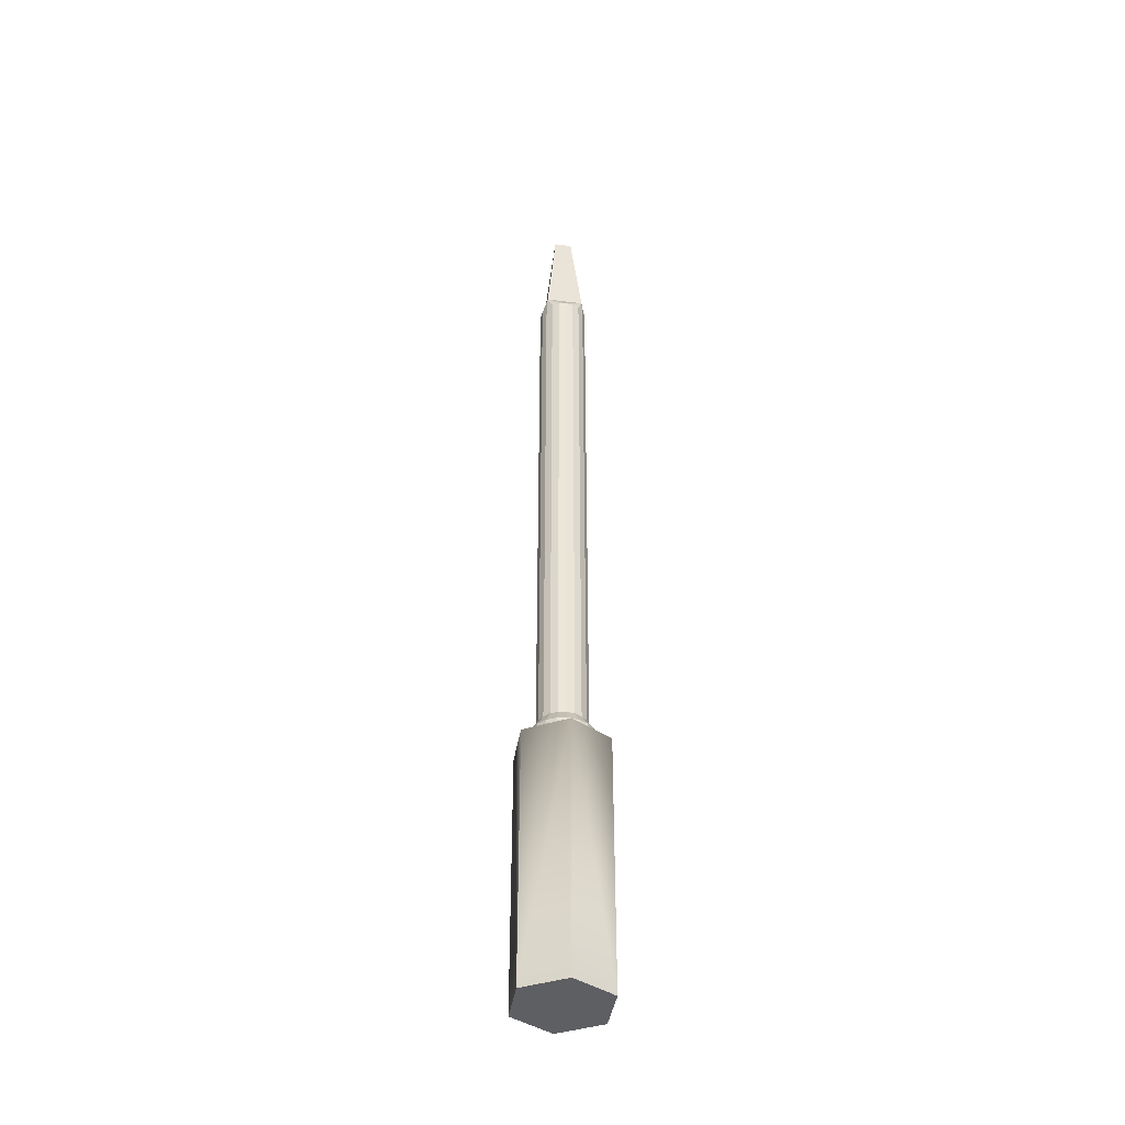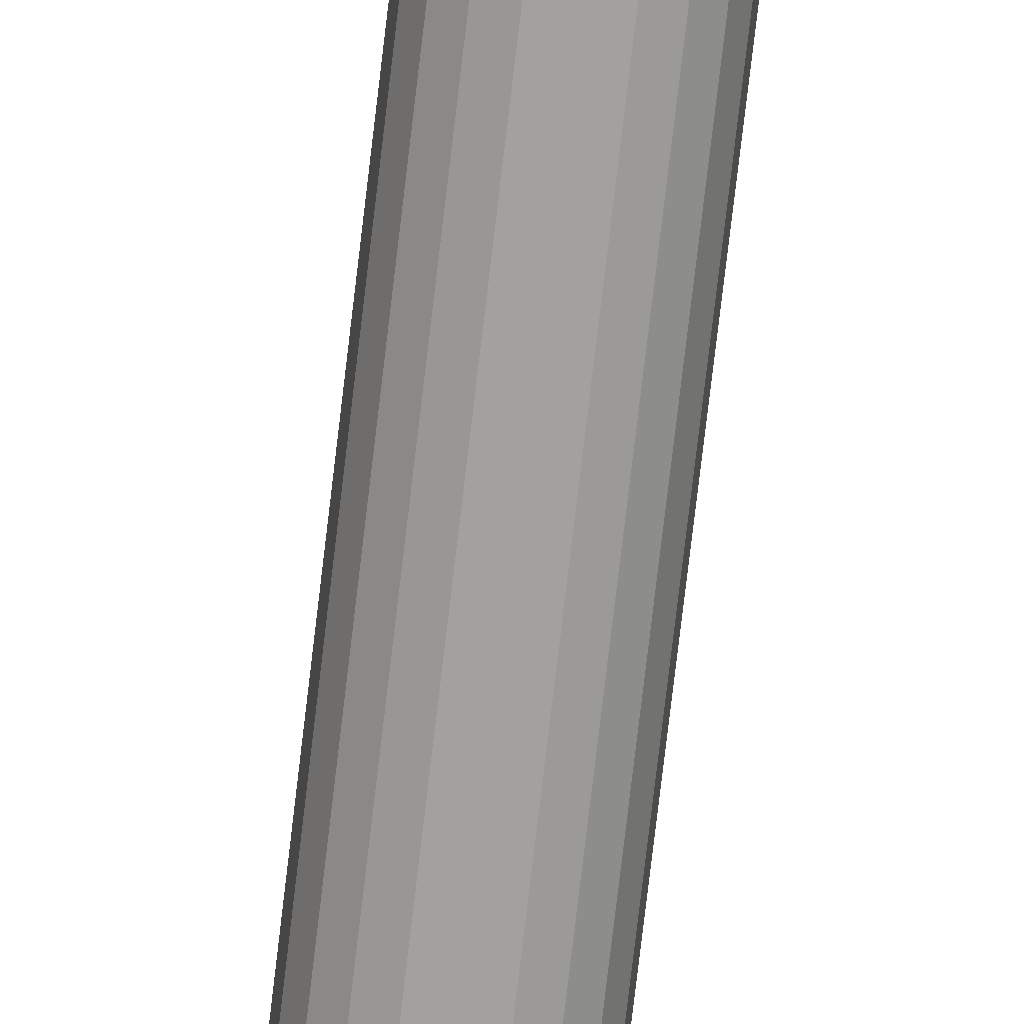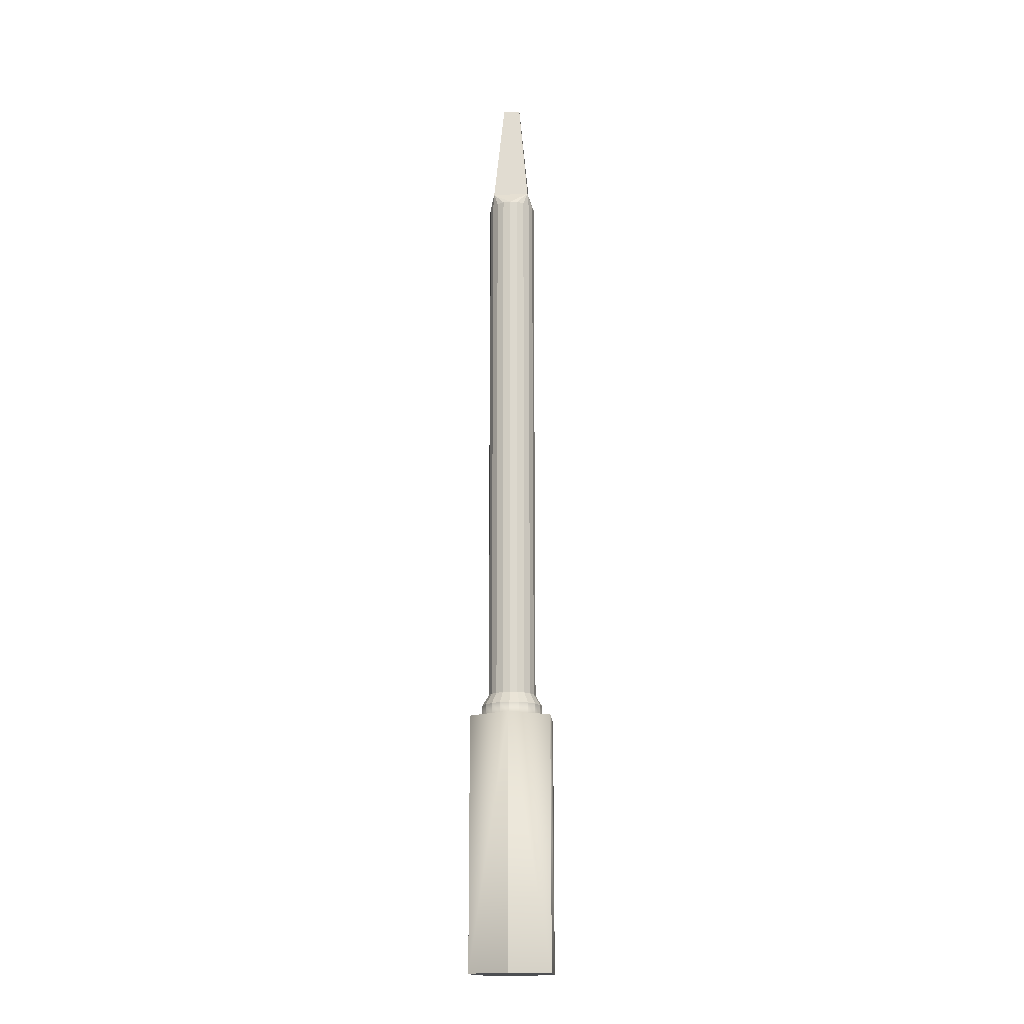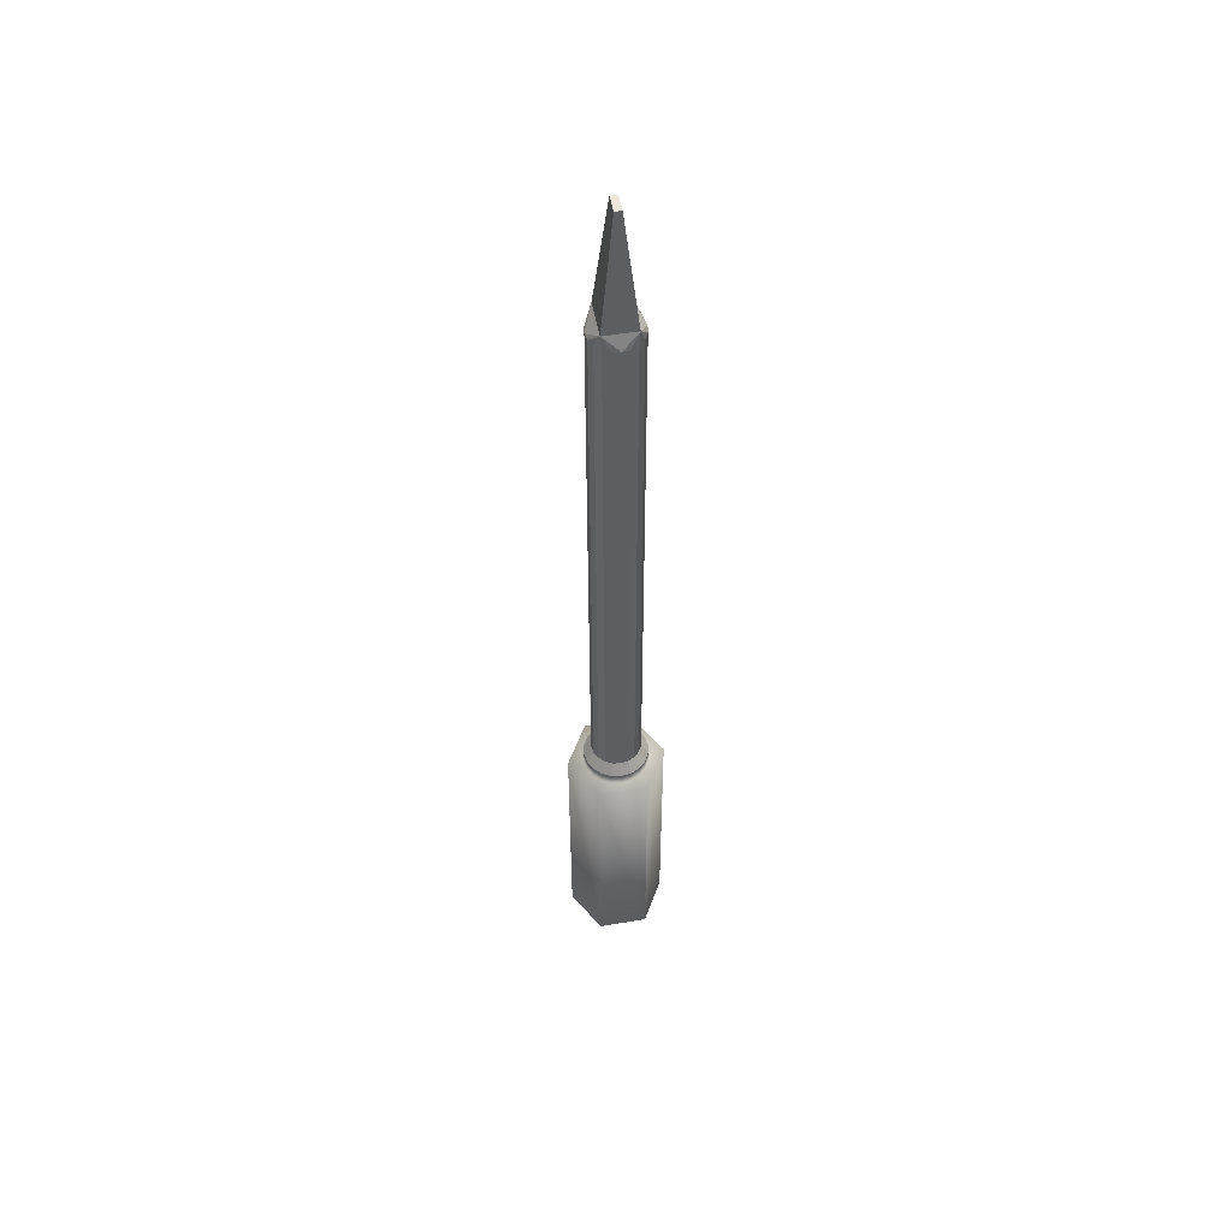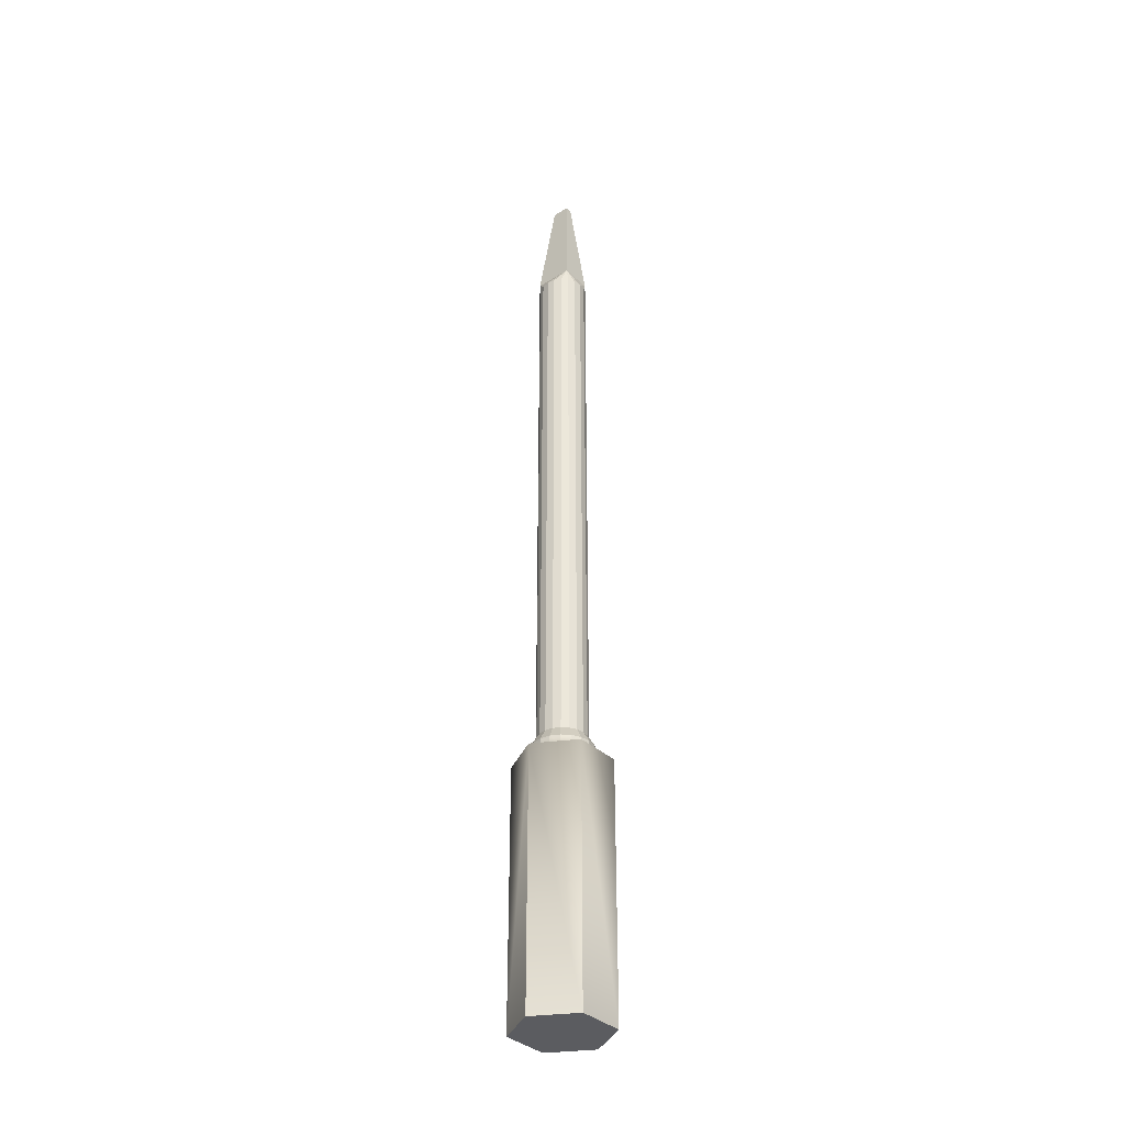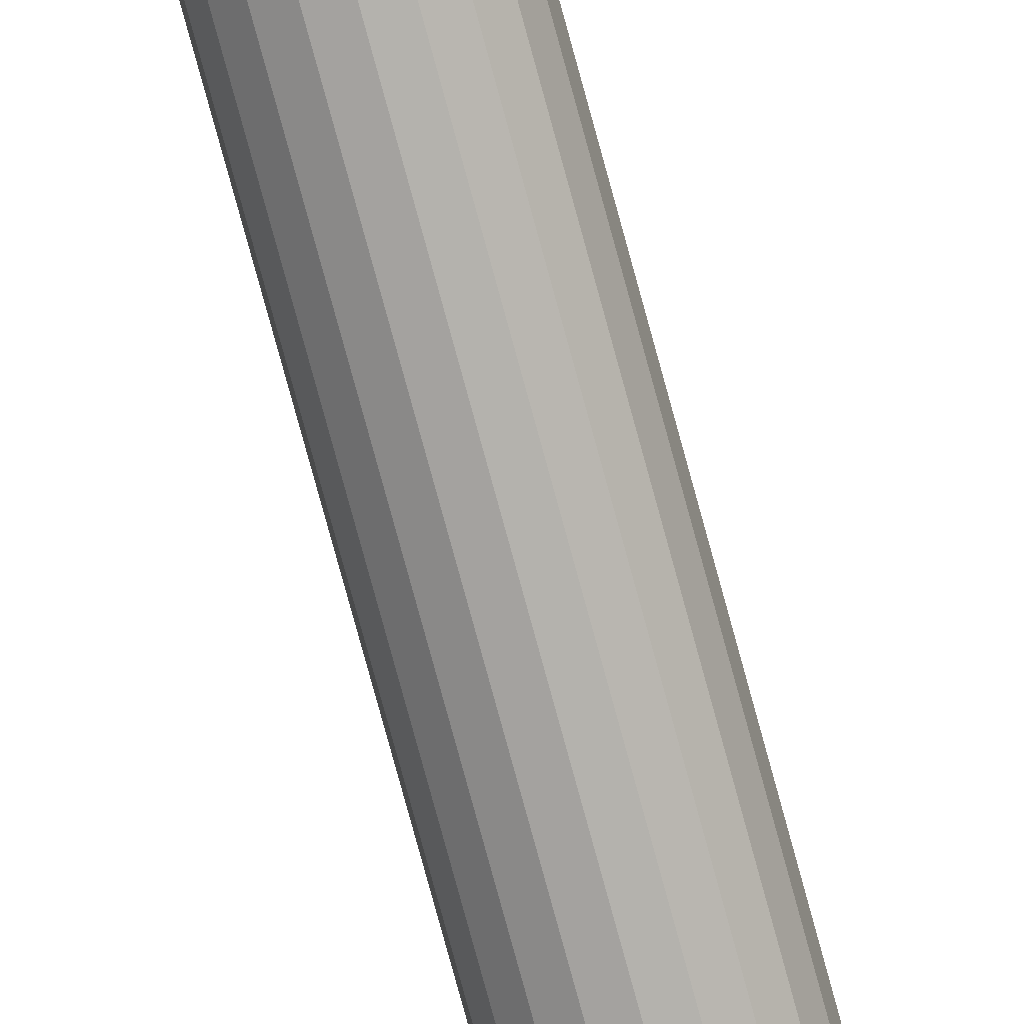
<metadata>
{"format":"obj","ext":"obj","renderer":"f3d","projection":"perspective","resolution":1024,"background":"white","views":[{"elev":-41.4,"azim":-9.0,"up":"+Z"},{"elev":-73.0,"azim":-6.6,"up":"+Y"},{"elev":-16.8,"azim":4.8,"up":"+Z"},{"elev":52.3,"azim":79.8,"up":"+Z"},{"elev":-35.3,"azim":39.5,"up":"+Z"},{"elev":-77.0,"azim":-164.8,"up":"+Y"}]}
</metadata>
<code>
o Cube.001
v -0.07348 -0.04242 -0.8398
v -0.07348 0.04242 -0.3831
v -0.07348 0.04242 -0.8398
v 0.07348 -0.04242 -0.8398
v -0 -0.08484 -0.3831
v -0 -0.08484 -0.8398
v 0.07348 0.04242 -0.8398
v -0 0.08484 -0.3831
v 0.07348 0.04242 -0.3831
v -0 0.08484 -0.8398
v -0.07348 -0.04242 -0.3831
v 0.07348 -0.04242 -0.3831
v -0 -0.05625 -0.3831
v 0.01738 -0.0535 -0.3831
v -0 0.05625 -0.3831
v -0.01738 0.0535 -0.3831
v 0.0535 0.01738 -0.3831
v 0.05625 -1e-06 -0.361
v 0.05625 -1e-06 -0.3831
v -0.0535 -0.01738 -0.3831
v -0.05625 -1e-06 -0.361
v -0.05625 -1e-06 -0.3831
v -0.0535 0.01738 -0.361
v -0.0535 0.01738 -0.3831
v 0.03306 0.04551 -0.3831
v 0.04551 0.03306 -0.361
v 0.04551 0.03306 -0.3831
v -0 -0.05625 -0.361
v -0.03306 0.04551 -0.3831
v -0.01738 0.0535 -0.361
v 0.04551 -0.03306 -0.3831
v 0.03306 -0.04551 -0.361
v 0.03306 -0.04551 -0.3831
v -0.04551 -0.03306 -0.3831
v -0.0535 -0.01738 -0.361
v -0.01738 -0.0535 -0.3831
v -0.03306 -0.04551 -0.361
v -0.03306 -0.04551 -0.3831
v 0.01738 0.0535 -0.361
v 0.01738 0.0535 -0.3831
v -0.04551 0.03306 -0.361
v -0.04551 0.03306 -0.3831
v -0.04551 -0.03306 -0.361
v 0.03306 0.04551 -0.361
v 0.01738 -0.0535 -0.361
v 0.0535 -0.01738 -0.3831
v 0.04551 -0.03306 -0.361
v -0.03306 0.04551 -0.361
v 0.0535 0.01738 -0.361
v 0.0535 -0.01738 -0.361
v -0.01738 -0.0535 -0.361
v -0 0.05625 -0.361
v 0.04381 -1e-06 -0.3403
v 0.04167 0.01354 -0.3403
v -0.04381 -1e-06 -0.3403
v -0.04167 -0.01354 -0.3403
v 0.02575 0.03545 -0.3403
v -0 -0.04382 -0.3403
v 0.01354 -0.04167 -0.3403
v -0.02575 0.03545 -0.3403
v 0.02575 -0.03545 -0.3403
v 0.03545 -0.02575 -0.3403
v -0.03545 -0.02575 -0.3403
v -0.02575 -0.03545 -0.3403
v -0.01354 -0.04167 -0.3403
v -0 0.04381 -0.3403
v -0.03545 0.02575 -0.3403
v -0.04167 0.01354 -0.3403
v 0.01354 0.04167 -0.3403
v 0.04167 -0.01354 -0.3403
v 0.03545 0.02575 -0.3403
v -0.01354 0.04167 -0.3403
v 0.0155 -0.005804 0.8738
v -0.0155 0.005803 0.8738
v -0.0155 -0.005804 0.8738
v 0.0335 0.0277 0.6754
v 0.0335 -0.0277 0.6754
v 0.04381 -1e-06 0.6511
v -0.01354 0.04167 0.6511
v -0.02575 0.03545 0.6511
v -0.0335 0.0277 0.6754
v -0.03545 0.02575 0.6511
v -0.04167 0.01354 0.6511
v -0.04381 -1e-06 0.6511
v 0.04167 0.01354 0.6511
v 0.03545 0.02575 0.6511
v 0.01354 0.04167 0.6511
v 0.02575 0.03545 0.6511
v 0.02575 -0.03545 0.6511
v 0.03545 -0.02575 0.6511
v -0.03545 -0.02575 0.6511
v -0.02575 -0.03545 0.6511
v -0.0335 -0.0277 0.6754
v -0 0.04381 0.6511
v -0 -0.04381 0.6511
v 0.04167 -0.01354 0.6511
v -0.04167 -0.01354 0.6511
v -0.01354 -0.04167 0.6511
v 0.01354 -0.04167 0.6511
v 0.0155 0.005803 0.8738
f 3 2 8 10
f 54 85 78 53
f 1 6 5 11
f 7 10 8 9
f 4 12 5 6
f 1 11 2 3
f 1 3 10
f 5 14 13
f 8 16 15
f 71 86 85 54
f 33 32 45 14
f 40 39 44 25
f 69 87 88 57
f 60 80 79 72
f 65 98 92 64
f 61 89 99 59
f 63 91 97 56
f 73 100 74 75
f 38 37 43 34
f 16 30 52 15
f 24 23 41 42
f 25 44 26 27
f 22 21 23 24
f 68 83 82 67
f 46 50 47 31
f 13 28 51 36
f 70 96 90 62
f 42 41 48 29
f 7 9 12 4
f 81 74 100 76
f 66 52 30 72
f 53 18 49 54
f 64 63 43 37
f 55 21 35 56
f 63 56 35 43
f 57 71 26 44
f 67 41 23 68
f 61 59 45 32
f 58 28 45 59
f 71 54 49 26
f 57 44 39 69
f 64 37 51 65
f 60 72 30 48
f 53 70 50 18
f 61 32 47 62
f 62 47 50 70
f 58 65 51 28
f 66 69 39 52
f 55 68 23 21
f 15 52 39 40
f 76 77 78
f 79 80 81
f 80 82 81
f 83 84 81
f 76 85 86
f 87 76 88
f 77 89 90
f 86 88 76
f 91 92 93
f 94 76 87
f 81 76 94
f 93 95 77
f 56 97 84 55
f 66 72 79 94
f 27 26 49 17
f 60 48 41 67
f 58 95 98 65
f 71 57 88 86
f 62 90 89 61
f 36 51 37 38
f 58 59 99 95
f 70 53 78 96
f 66 94 87 69
f 68 55 84 83
f 19 18 50 46
f 31 47 32 33
f 29 48 30 16
f 14 45 28 13
f 67 82 80 60
f 63 64 92 91
f 20 35 21 22
f 17 49 18 19
f 83 81 82
f 97 93 84
f 92 98 93
f 93 97 91
f 93 81 84
f 98 95 93
f 94 79 81
f 99 77 95
f 90 96 77
f 78 77 96
f 89 77 99
f 93 75 74 81
f 7 4 1 10
f 77 73 75 93
f 76 100 73 77
f 78 85 76
f 4 6 1
f 19 12 9
f 11 22 2
f 11 20 22
f 46 12 19
f 31 12 46
f 11 34 20
f 11 38 34
f 31 33 12
f 12 33 5
f 5 38 11
f 5 36 38
f 14 5 33
f 5 13 36
f 9 17 19
f 9 27 17
f 24 2 22
f 42 2 24
f 8 25 9
f 9 25 27
f 42 29 2
f 2 29 8
f 8 40 25
f 8 15 40
f 16 8 29
f 34 43 35 20

</code>
